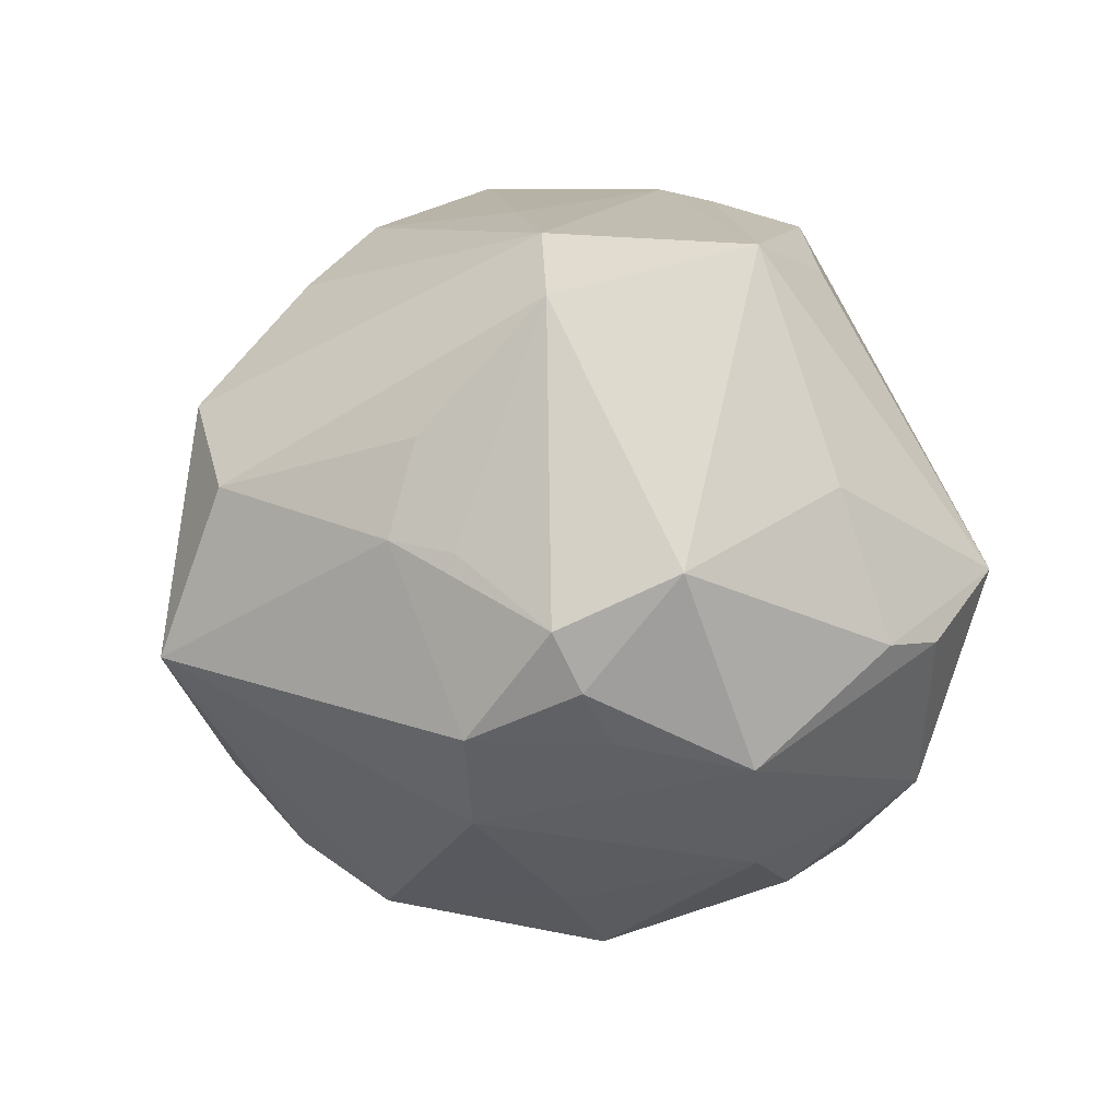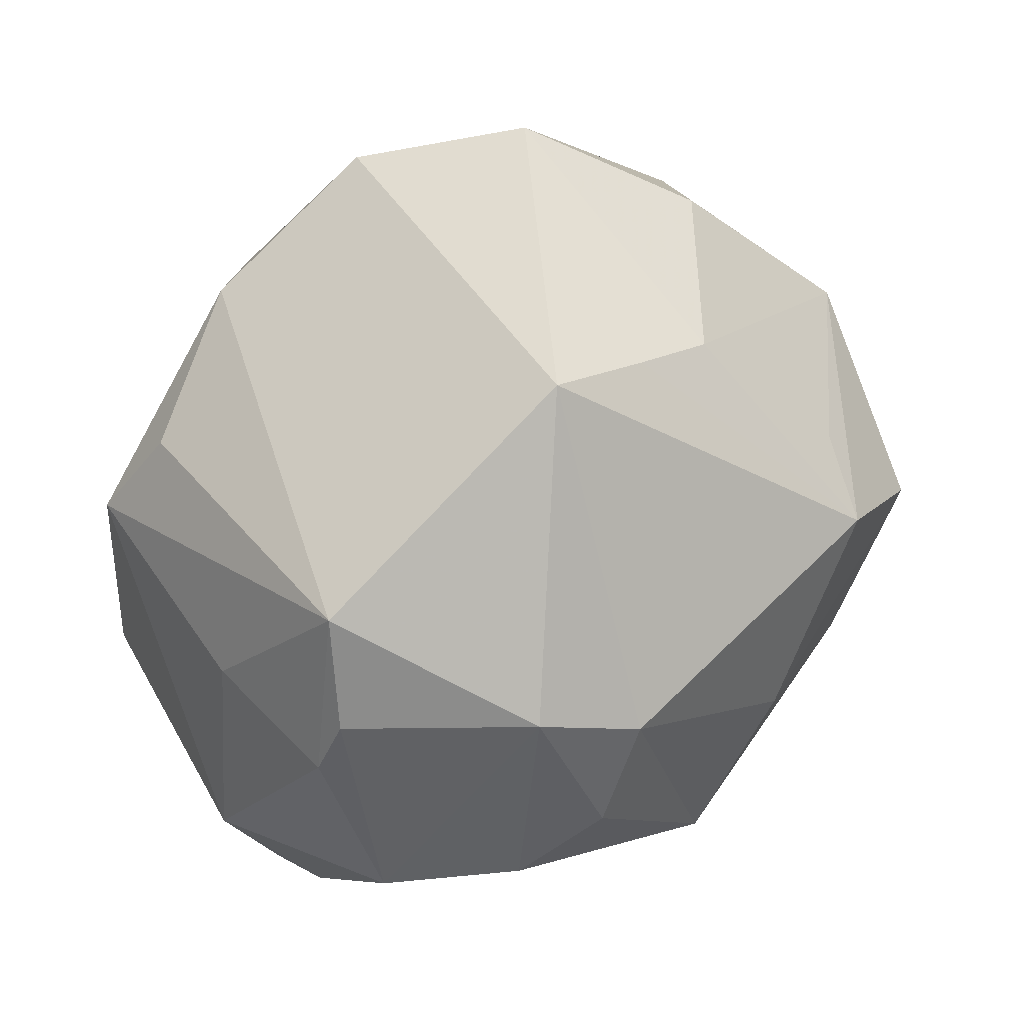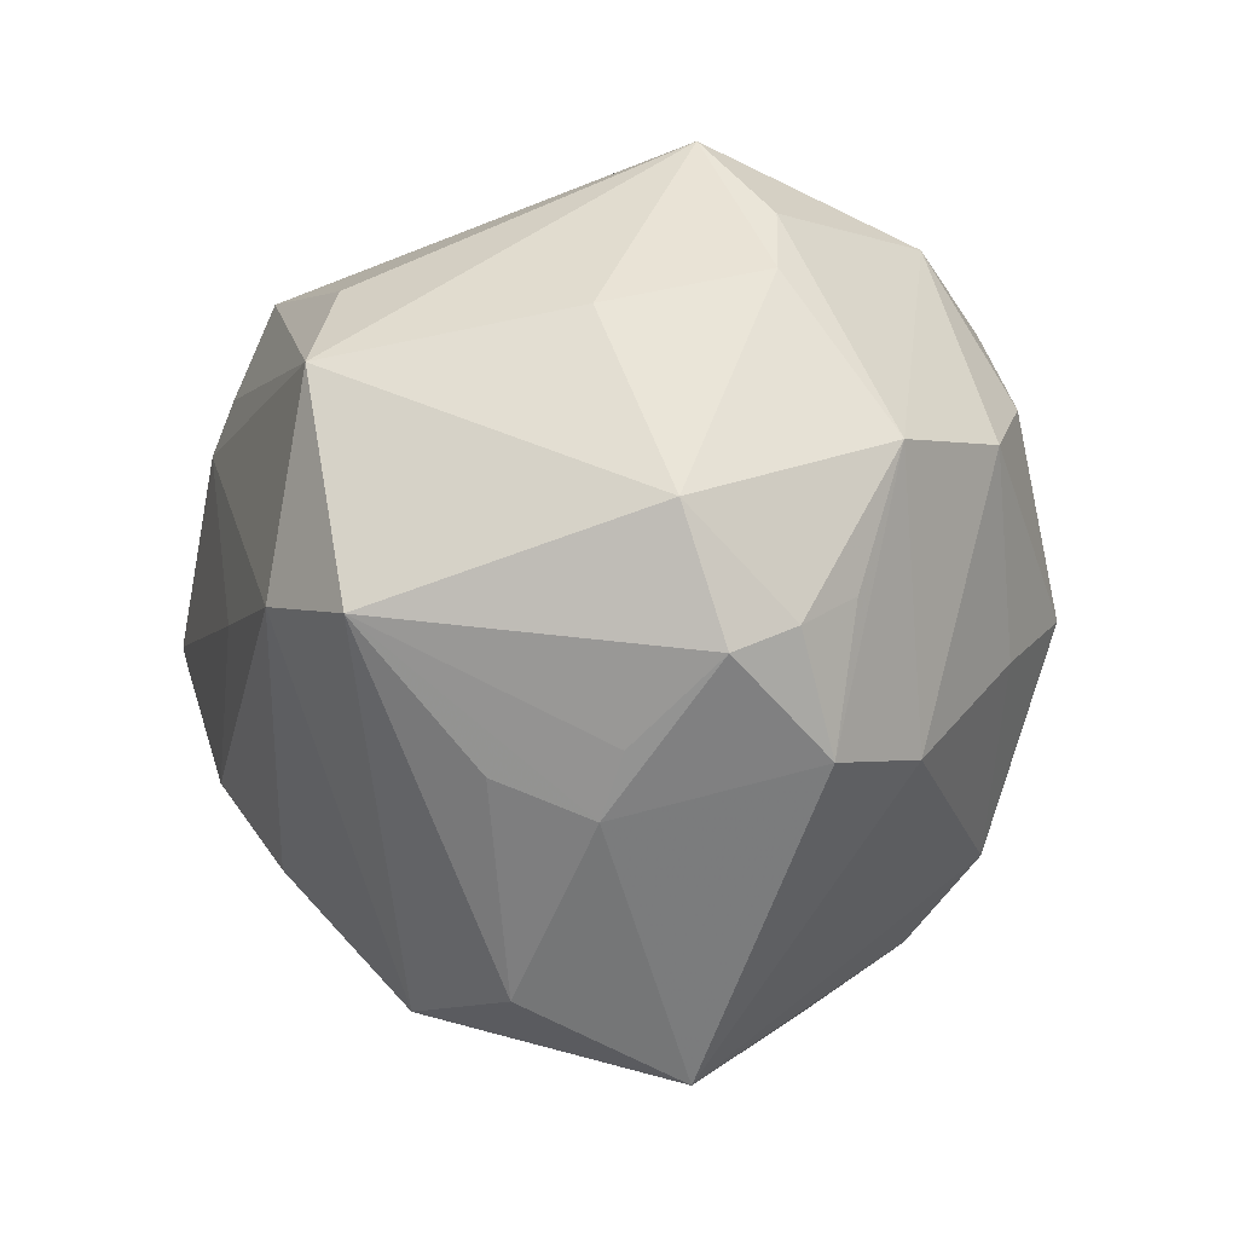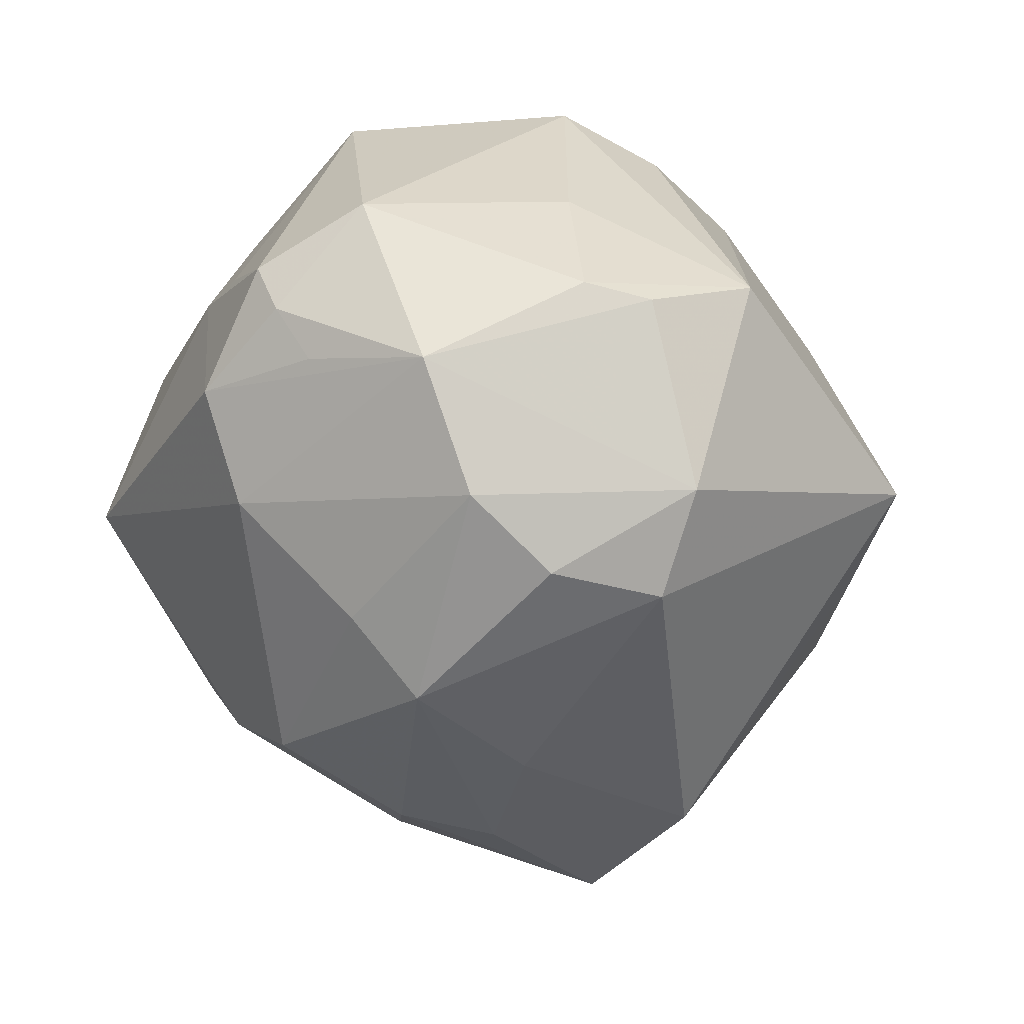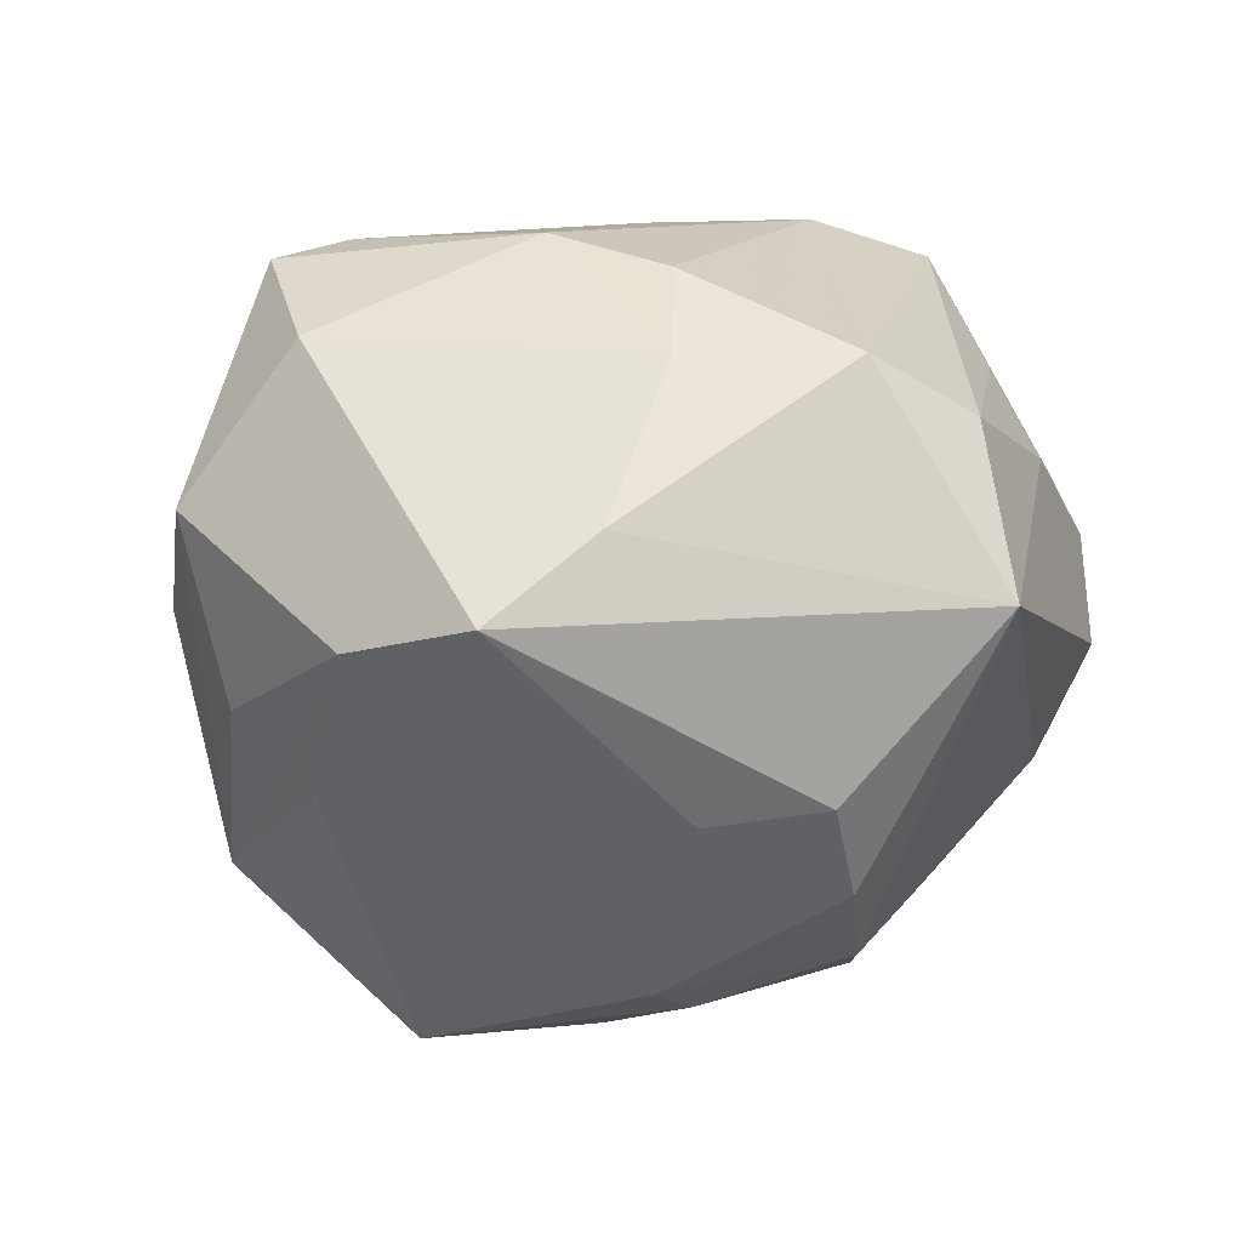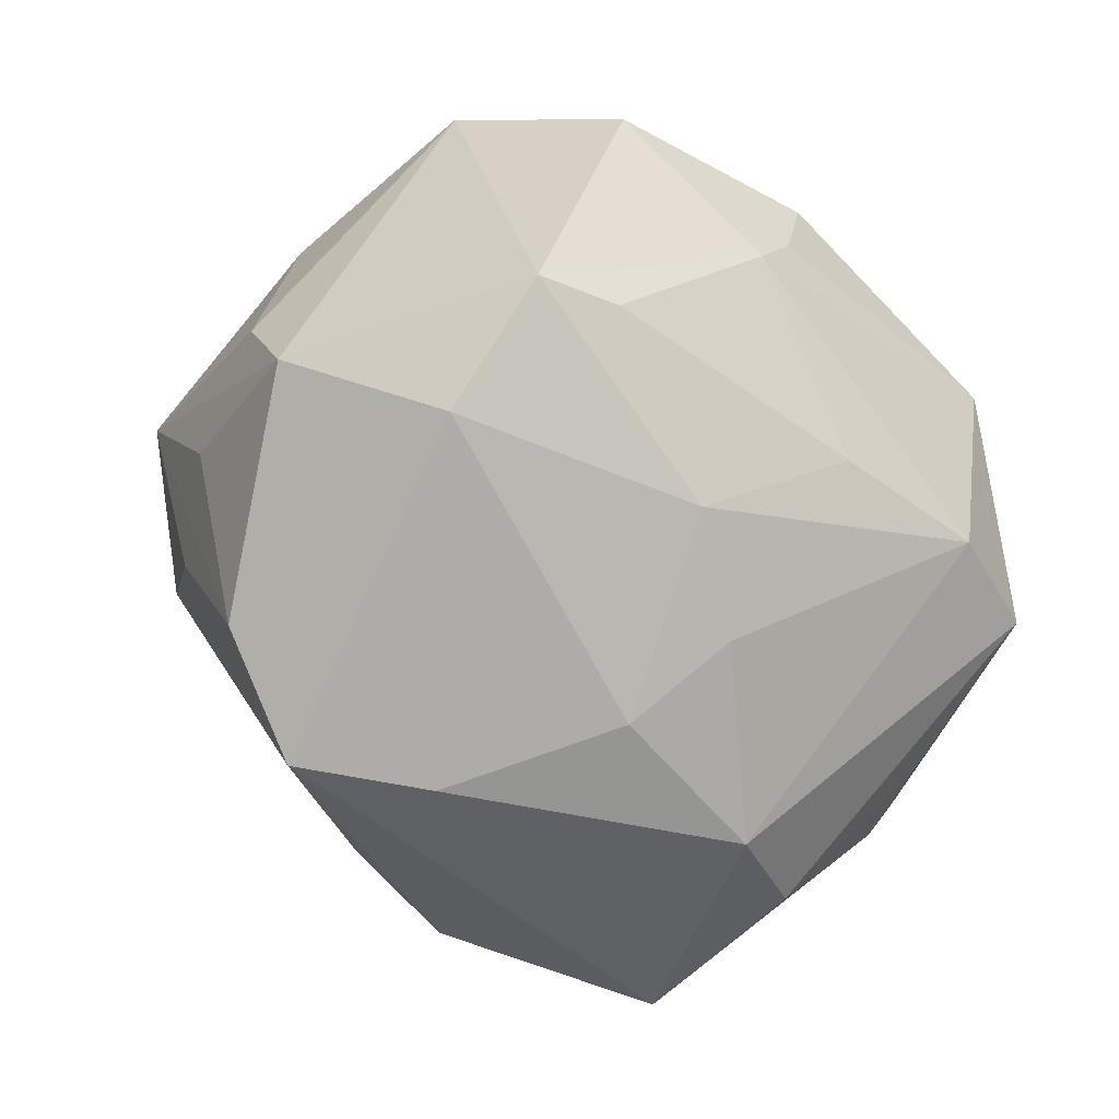
<metadata>
{"format":"obj","ext":"obj","renderer":"f3d","projection":"perspective","resolution":1024,"background":"white","views":[{"elev":19.1,"azim":72.9,"up":"+Z"},{"elev":68.0,"azim":114.5,"up":"+Y"},{"elev":-14.6,"azim":67.1,"up":"+Y"},{"elev":-27.3,"azim":107.1,"up":"+Z"},{"elev":-3.7,"azim":-28.6,"up":"+Z"},{"elev":-31.0,"azim":-46.0,"up":"+Y"}]}
</metadata>
<code>
v 0.03997 -0.0224 -0.00409
v 0.04429 -0.01507 0.007563
v 0.02869 -0.008991 -0.02782
v 0.01155 -0.02339 -0.03393
v 0.03002 0.02909 -0.01902
v 0.03446 -0.02013 -0.01531
v -0.02975 1.322e-05 0.03372
v -0.04259 -0.002045 -0.01148
v 0.01358 -0.04667 -0.00268
v 0.02871 -0.01081 0.03546
v 0.04384 -0.00889 -0.004564
v 0.002333 -0.03989 0.01985
v -0.007311 0.03868 -0.01365
v 0.0306 0.03587 0.003916
v 0.038 0.02684 -0.0003469
v -0.017 0.01796 -0.0331
v 0.04616 0.004637 -0.008044
v -0.03718 -0.00938 -0.01958
v -0.0004448 -0.01338 -0.03904
v -0.0005548 -0.005085 0.03717
v 0.03518 -0.02184 0.01297
v -0.03783 0.009476 -0.02551
v 0.001765 0.04591 -0.008022
v 0.01665 -0.007651 0.0387
v 0.03048 -0.02709 0.01324
v -0.01757 -0.01623 0.0327
v 0.03501 0.01716 0.01581
v -0.004763 -0.003701 -0.04092
v -0.0332 0.0268 -0.009038
v -0.04817 -0.002259 0.006749
v 0.009235 0.004188 -0.03872
v -0.03392 -0.03567 -0.005618
v 0.01582 0.02247 0.03244
v -0.03798 0.0004914 0.03114
v -0.01014 -0.0312 -0.02221
v -0.009417 -0.02571 0.02873
v 0.04565 -0.002704 0.01254
v -0.006488 0.01867 0.03571
v 0.0452 -0.01232 0.001464
v -0.02823 0.03751 0.009088
v -0.02294 -0.03745 0.003161
v 0.02386 -0.003189 -0.03581
v -0.04009 -0.01144 0.02201
v 0.02193 0.01314 0.03732
v 0.006143 -0.03128 -0.0283
v -0.009153 0.01763 -0.03963
v -0.01355 -0.03273 0.01935
v -0.01145 0.0144 0.03629
v -0.005786 -0.01551 -0.03765
v -0.001519 0.02699 0.03337
v -0.0208 0.003471 -0.04235
v -0.04086 -0.02267 -0.007211
v 0.02441 0.02376 -0.02797
v 0.01414 -0.04016 0.01481
v 0.0273 -0.02335 0.02222
v 0.04111 0.02045 0.001122
v 0.0003247 -0.0375 -0.02058
v -0.04495 0.00683 -0.001713
v -0.01463 0.03293 -0.01798
v -0.01936 0.03364 0.0251
v 0.03212 0.01403 -0.02745
v 0.03951 0.007689 -0.02112
f 10 24 12
f 24 10 44
f 44 10 37
f 46 51 22
f 60 40 34
f 34 40 30
f 50 14 60
f 44 50 38
f 27 44 37
f 14 44 27
f 30 40 58
f 58 40 29
f 58 22 30
f 29 22 58
f 60 14 23
f 23 40 60
f 14 5 23
f 6 9 4
f 6 1 9
f 6 17 1
f 51 28 19
f 4 19 42
f 42 19 28
f 46 22 16
f 41 9 12
f 41 32 9
f 18 22 51
f 51 32 18
f 15 5 14
f 15 17 5
f 39 17 37
f 9 1 25
f 10 55 25
f 24 20 26
f 33 44 14
f 14 50 33
f 33 50 44
f 48 50 60
f 48 38 50
f 60 34 48
f 48 20 24
f 24 44 48
f 44 38 48
f 46 16 59
f 29 40 59
f 59 22 29
f 59 16 22
f 9 32 57
f 49 32 51
f 51 19 49
f 49 19 4
f 5 17 62
f 17 6 62
f 31 42 28
f 31 51 46
f 31 28 51
f 52 32 30
f 52 18 32
f 22 18 52
f 37 17 56
f 17 15 56
f 56 27 37
f 14 27 56
f 56 15 14
f 1 17 11
f 11 39 1
f 17 39 11
f 1 39 2
f 2 25 1
f 2 39 37
f 37 10 2
f 12 9 54
f 9 25 54
f 54 25 55
f 54 10 12
f 54 55 10
f 12 24 36
f 24 26 36
f 32 41 43
f 43 26 34
f 30 32 43
f 43 34 30
f 34 26 7
f 7 48 34
f 7 26 20
f 20 48 7
f 13 23 46
f 46 59 13
f 40 23 13
f 13 59 40
f 35 57 32
f 32 49 35
f 45 49 4
f 4 9 45
f 9 57 45
f 57 35 45
f 45 35 49
f 5 62 61
f 61 62 42
f 3 62 6
f 42 62 3
f 3 6 4
f 4 42 3
f 30 22 8
f 8 52 30
f 22 52 8
f 10 25 21
f 21 2 10
f 25 2 21
f 47 43 41
f 47 41 12
f 12 36 47
f 47 36 26
f 26 43 47
f 42 31 53
f 53 61 42
f 53 31 46
f 5 61 53
f 46 23 53
f 53 23 5

</code>
